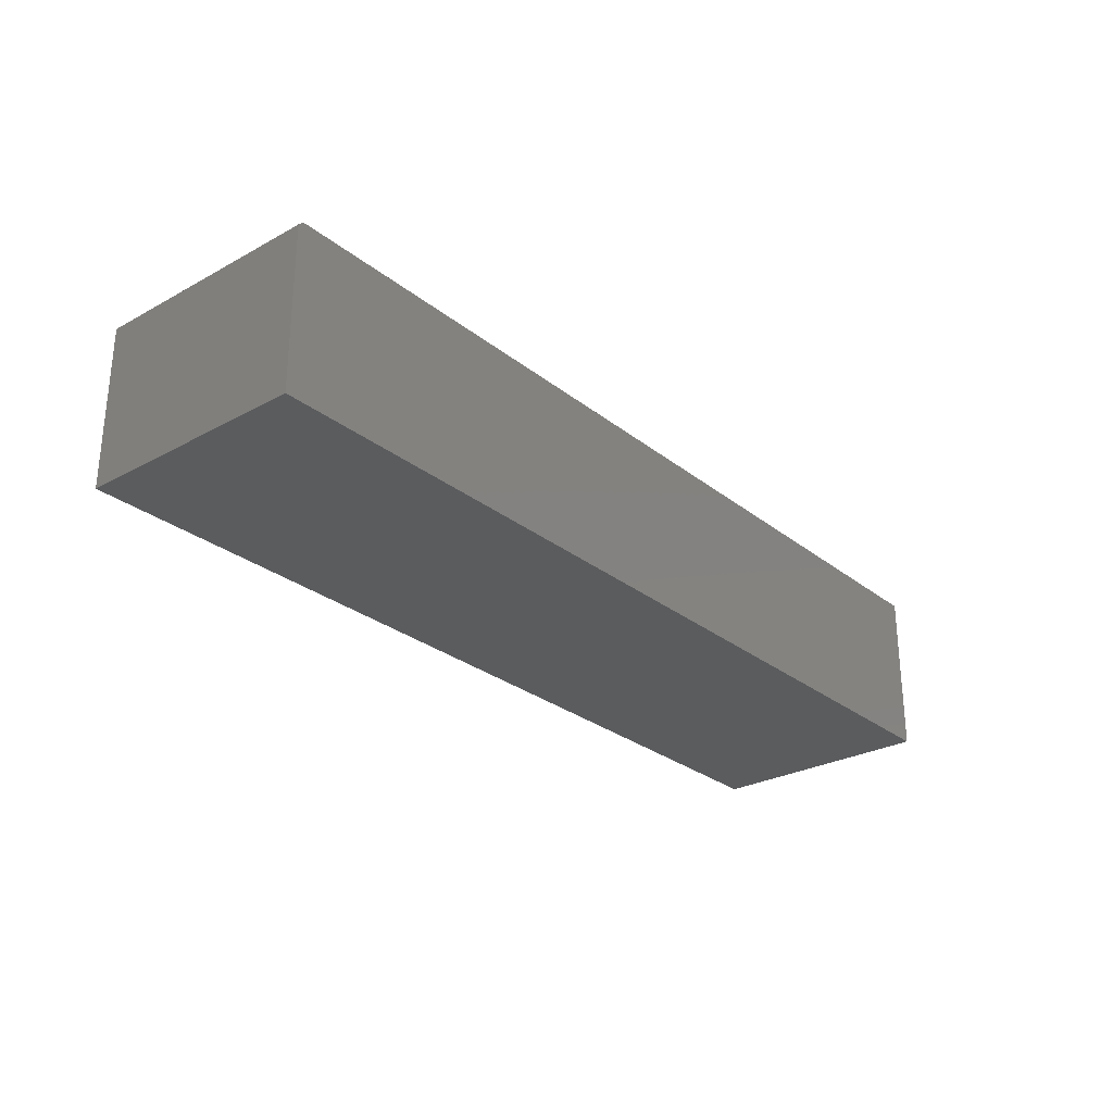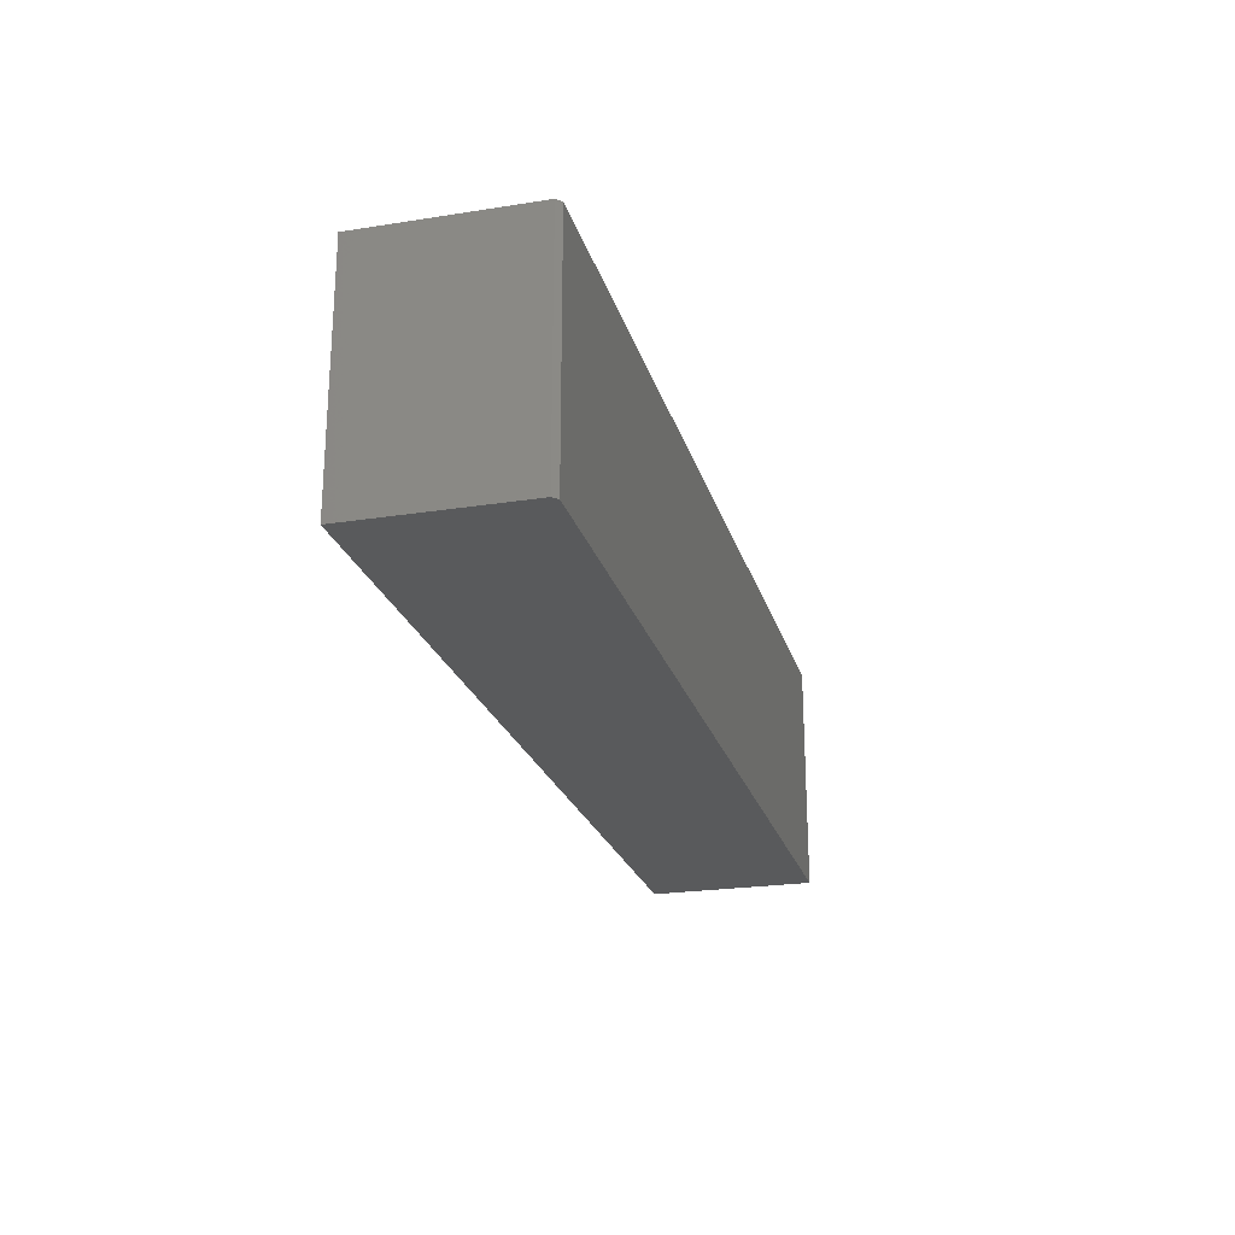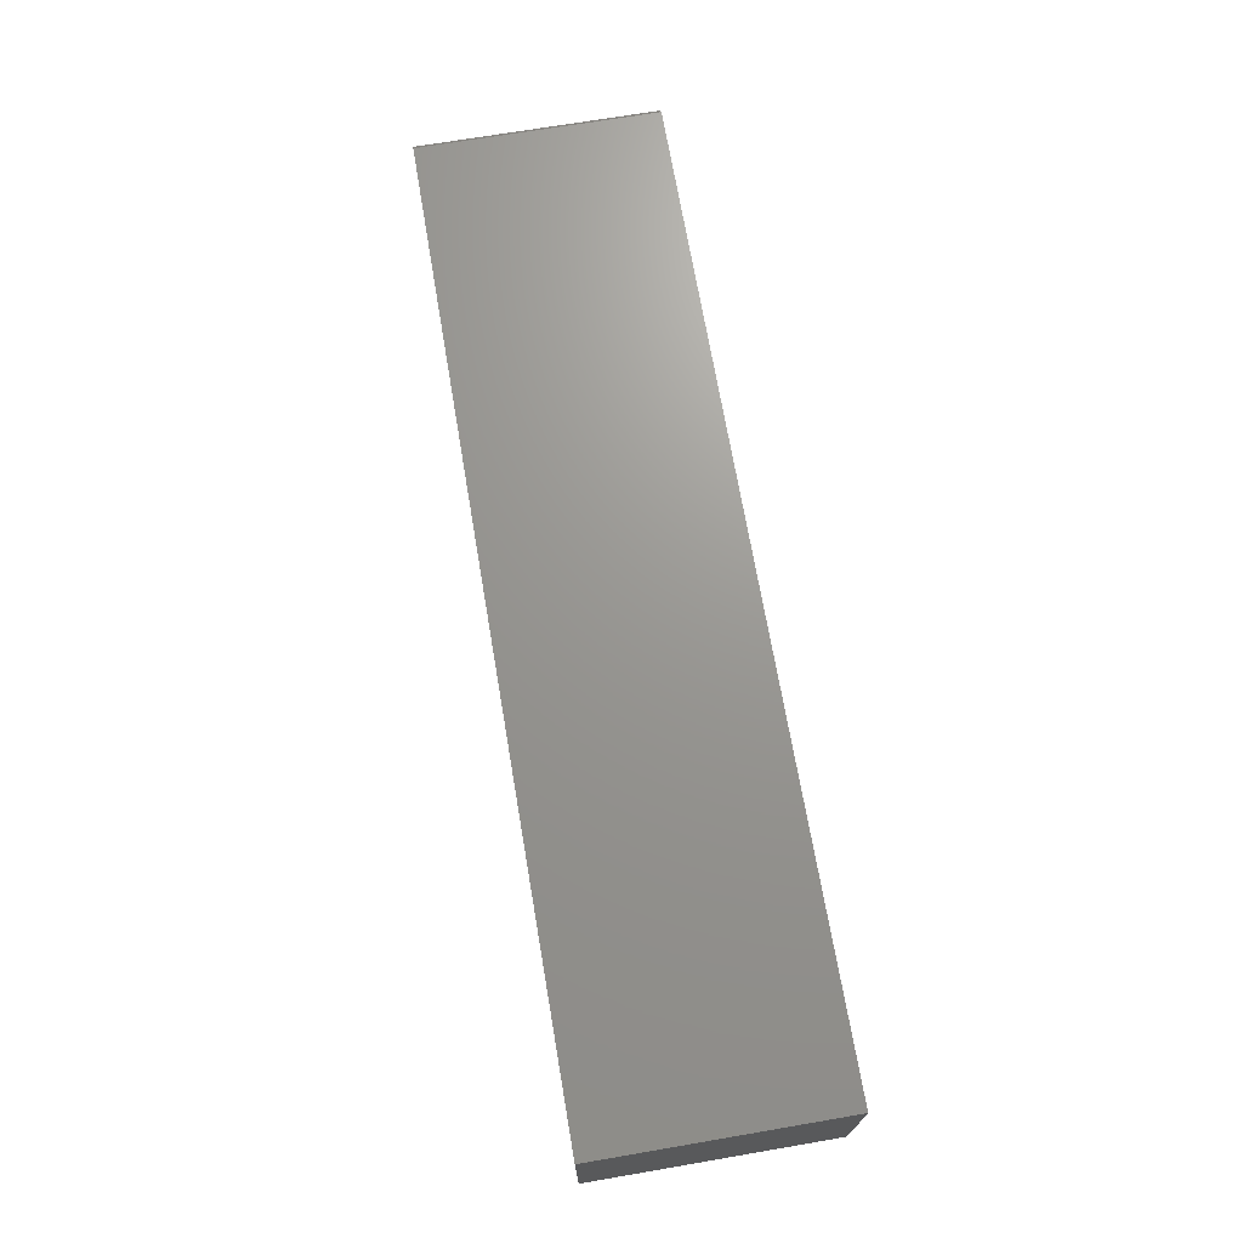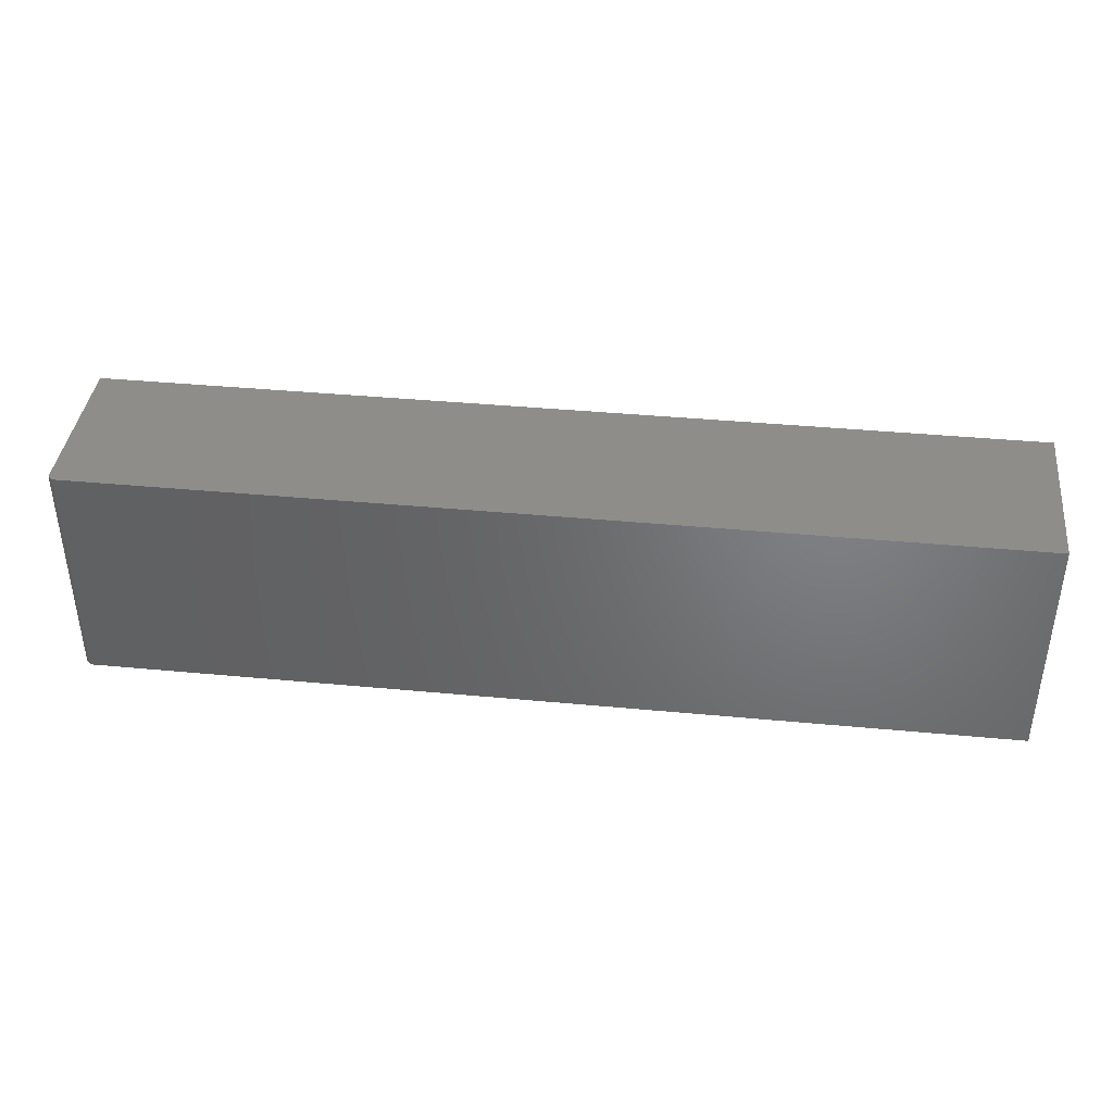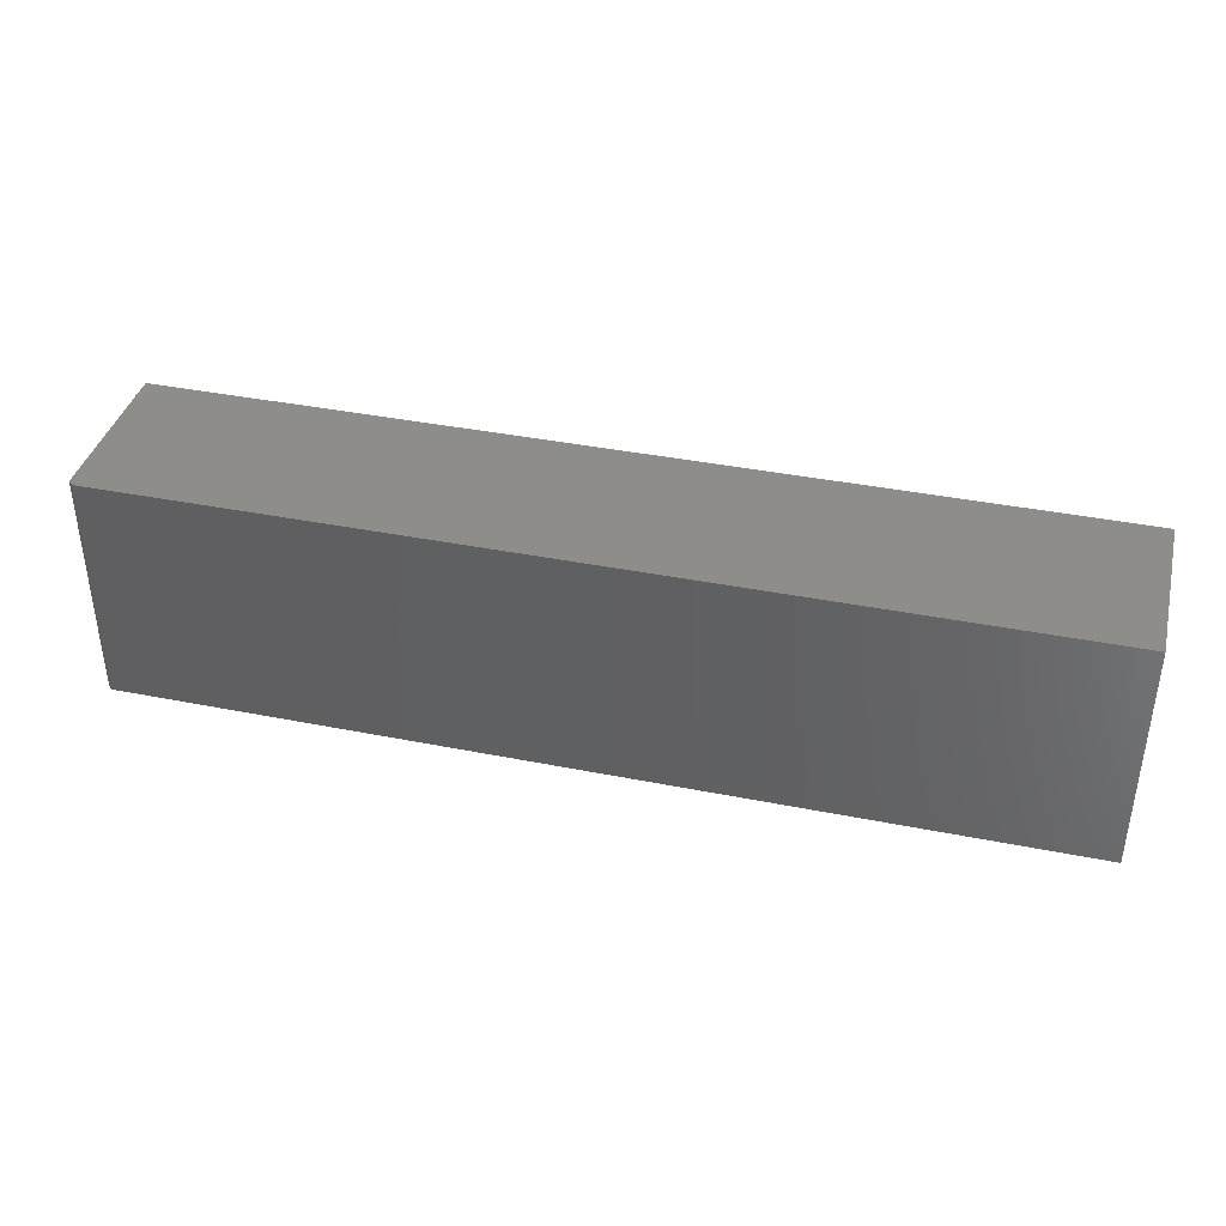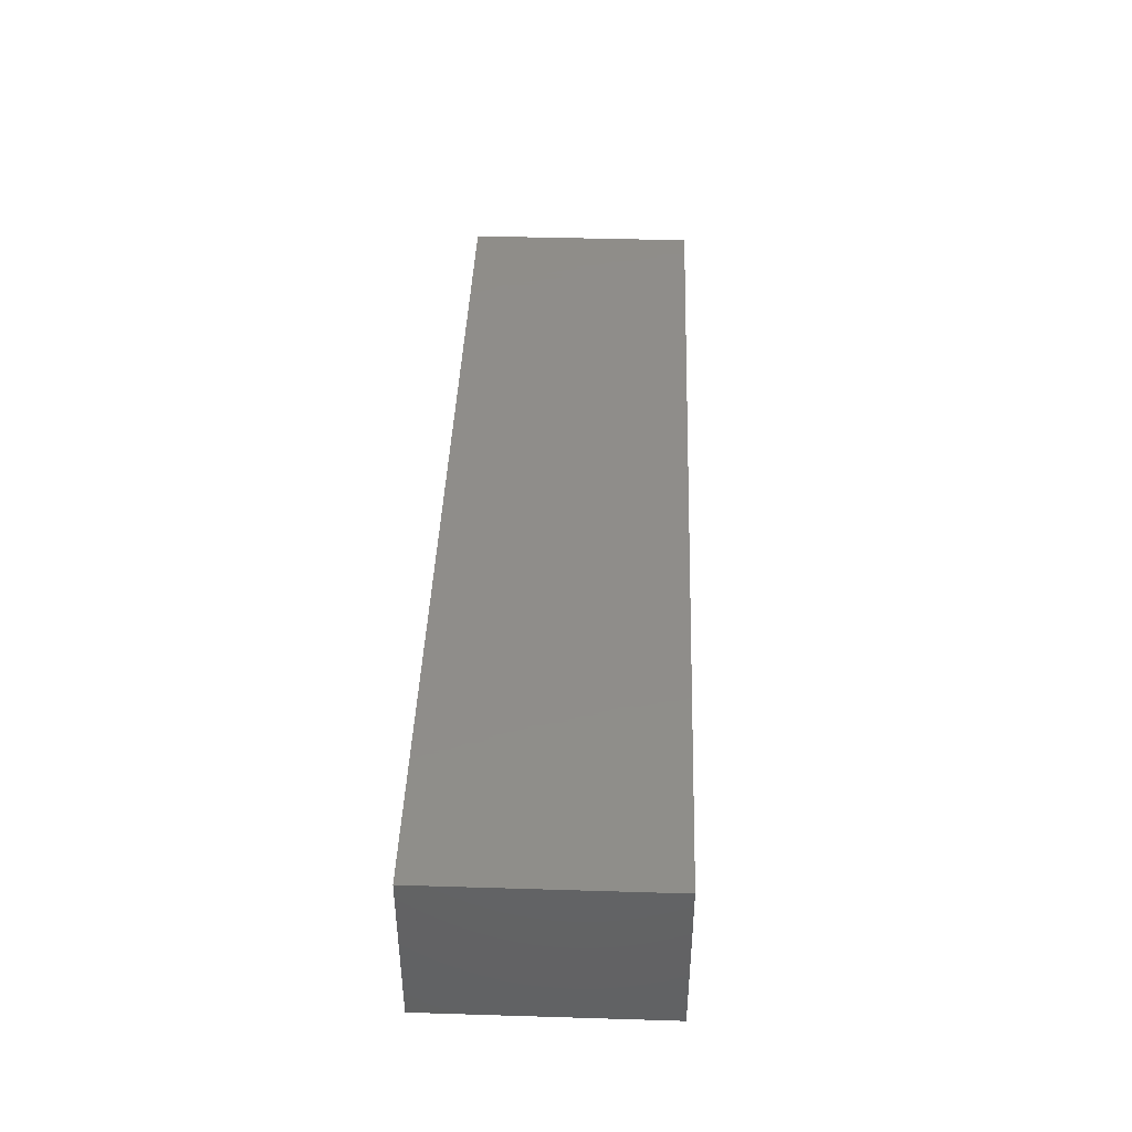
<metadata>
{"format":"stl","ext":"stl","renderer":"f3d","projection":"perspective","resolution":1024,"background":"white","views":[{"elev":-27.6,"azim":-50.1,"up":"+Z"},{"elev":-23.3,"azim":-75.1,"up":"+Y"},{"elev":70.1,"azim":80.3,"up":"+Z"},{"elev":39.6,"azim":6.7,"up":"+Y"},{"elev":38.7,"azim":14.1,"up":"+Y"},{"elev":41.9,"azim":92.1,"up":"+Z"}]}
</metadata>
<code>
# stl→obj: 10 verts, 16 faces
v -0.75 -0.1875 -0.1328
v 0.75 -0.1875 -0.1328
v -0.75 -0.1875 0.1278
v 0.75 -0.1875 0.1356
v -0.7422 -0.1875 0.1356
v -0.7422 0.1875 0.1356
v 0.75 0.1875 0.1356
v -0.75 0.1875 0.1278
v 0.75 0.1875 -0.1328
v -0.75 0.1875 -0.1328
f 1 2 3
f 3 2 4
f 3 4 5
f 6 7 8
f 8 7 9
f 8 9 10
f 8 10 3
f 3 10 1
f 4 7 5
f 5 7 6
f 6 8 5
f 5 8 3
f 9 7 2
f 2 7 4
f 1 10 2
f 2 10 9

</code>
